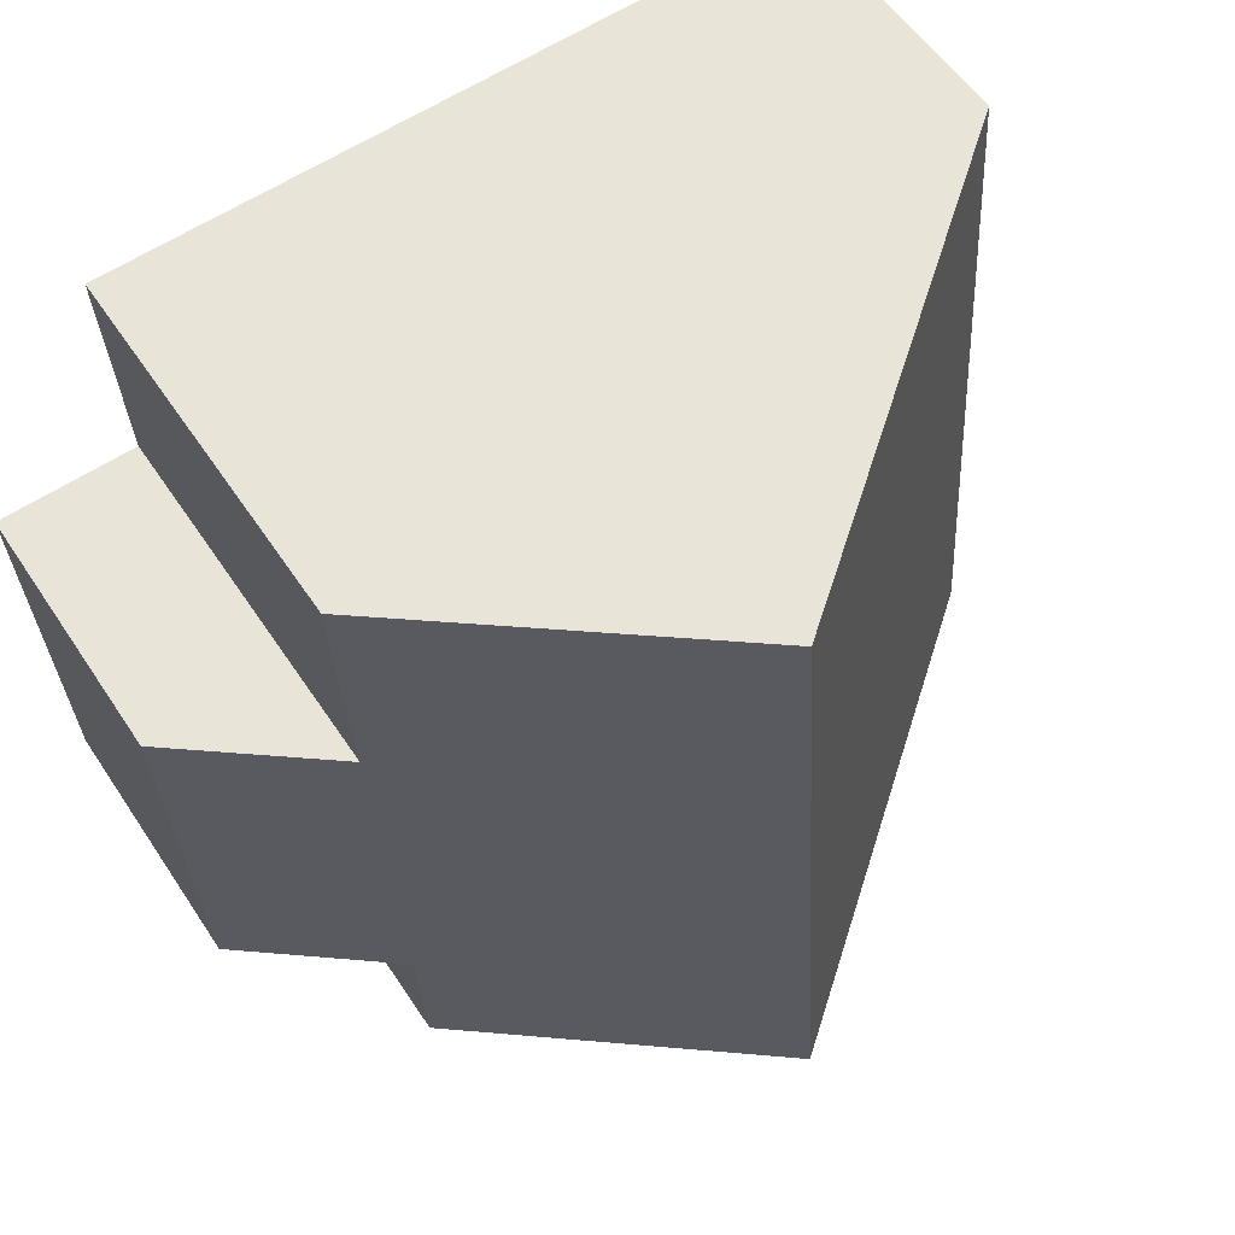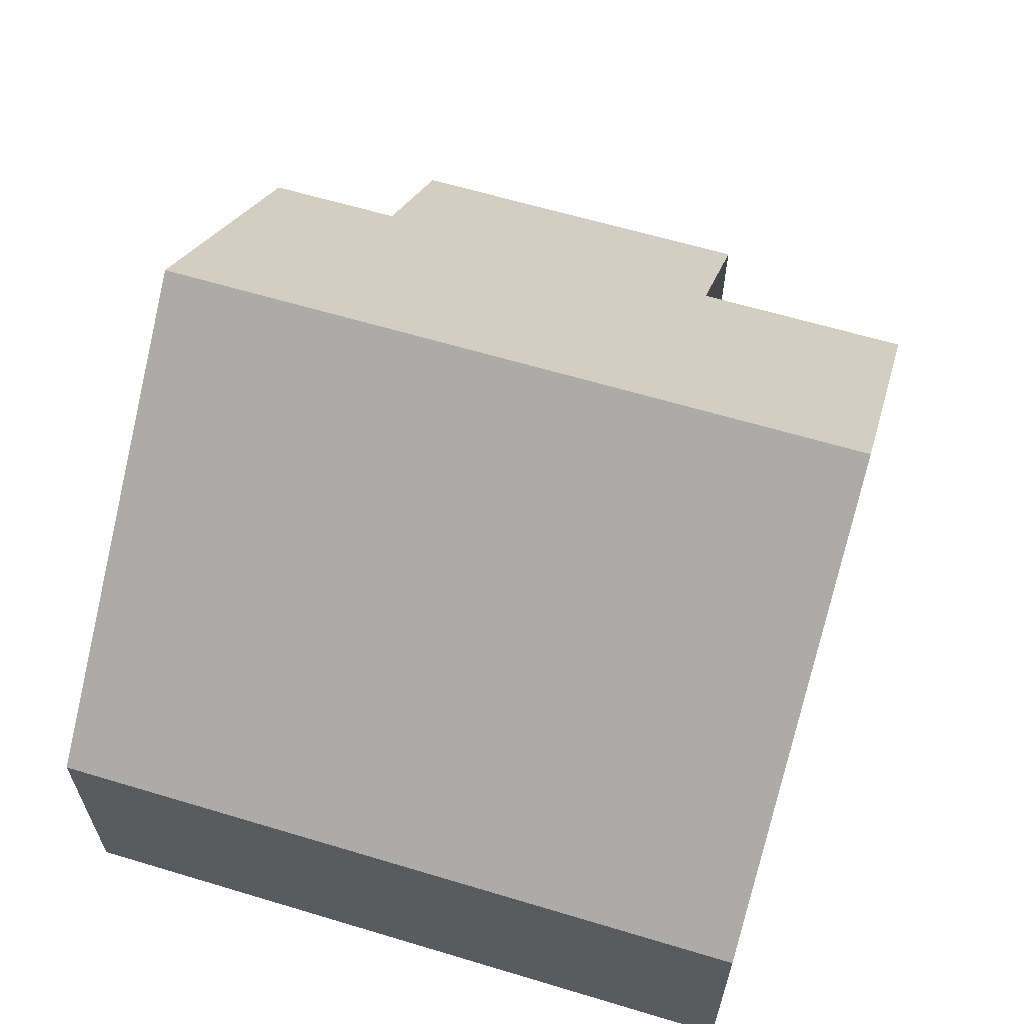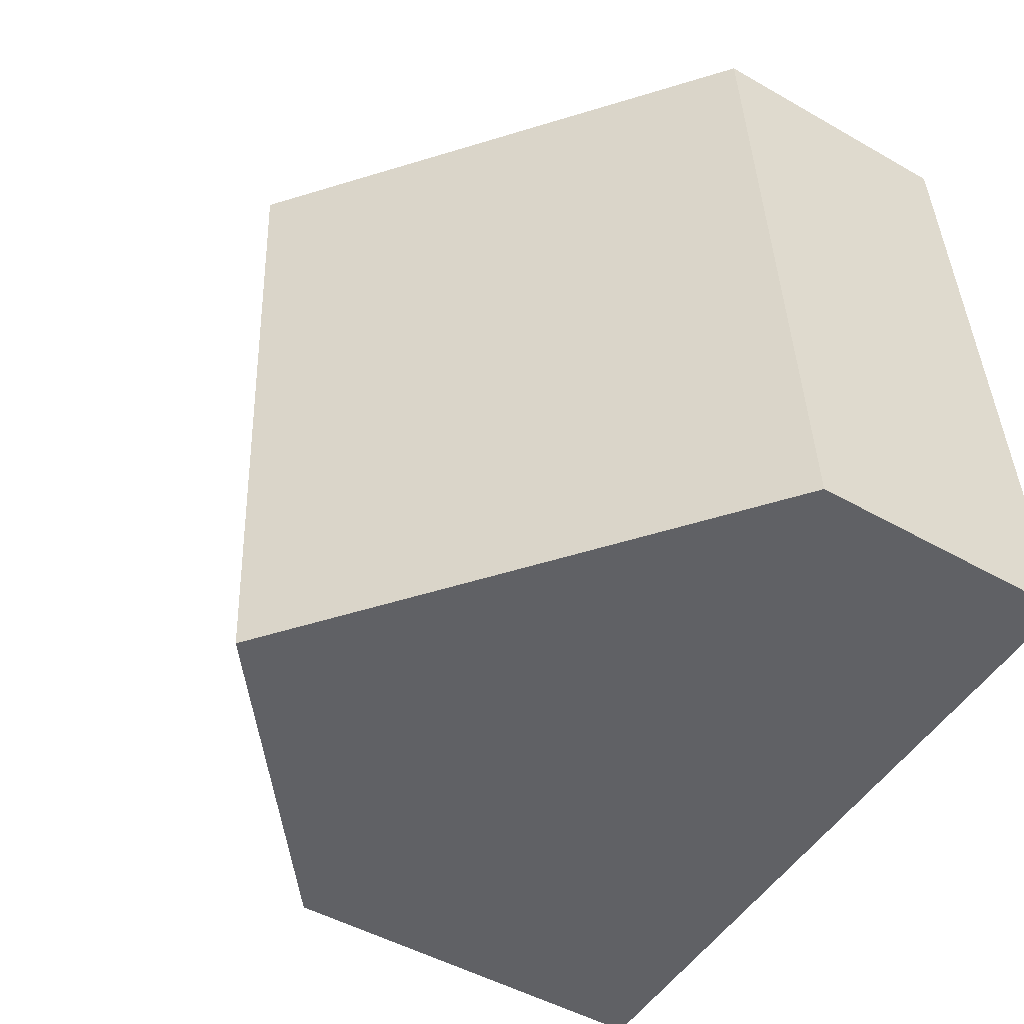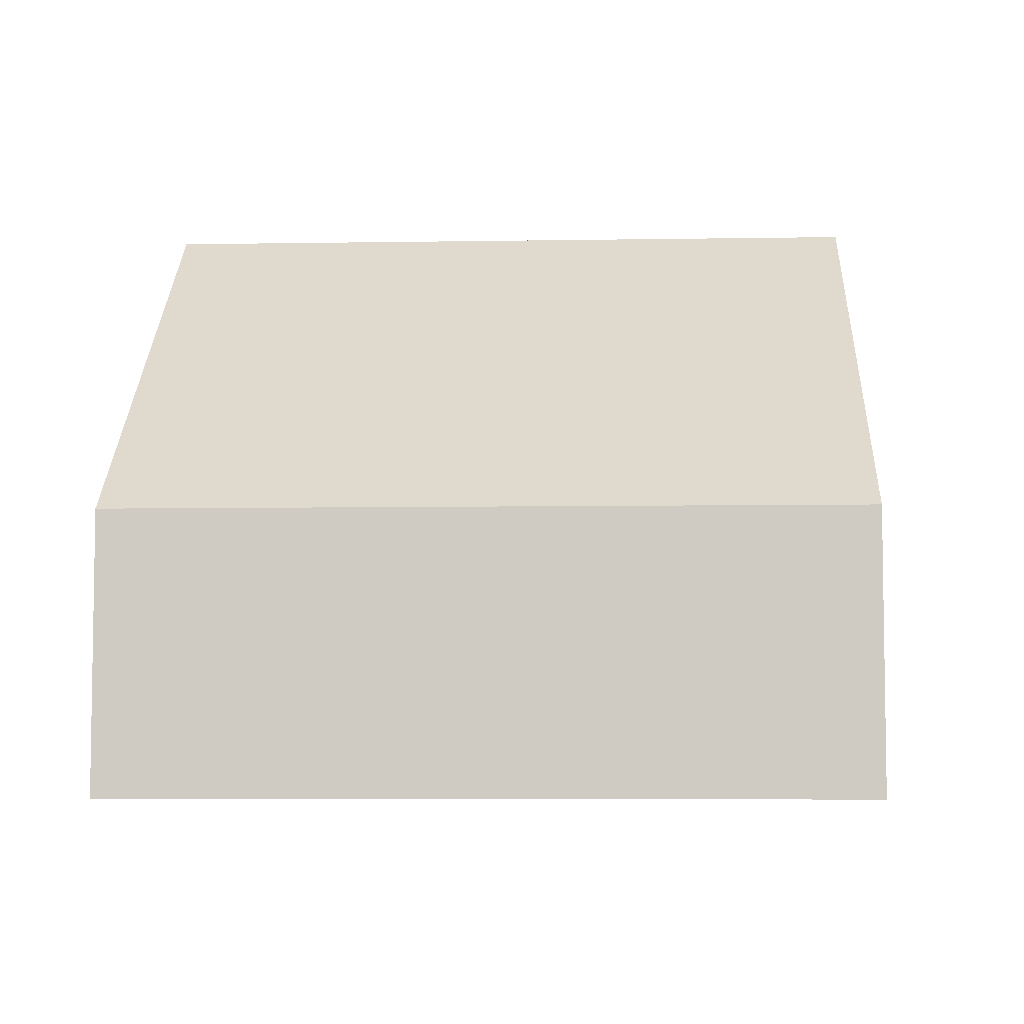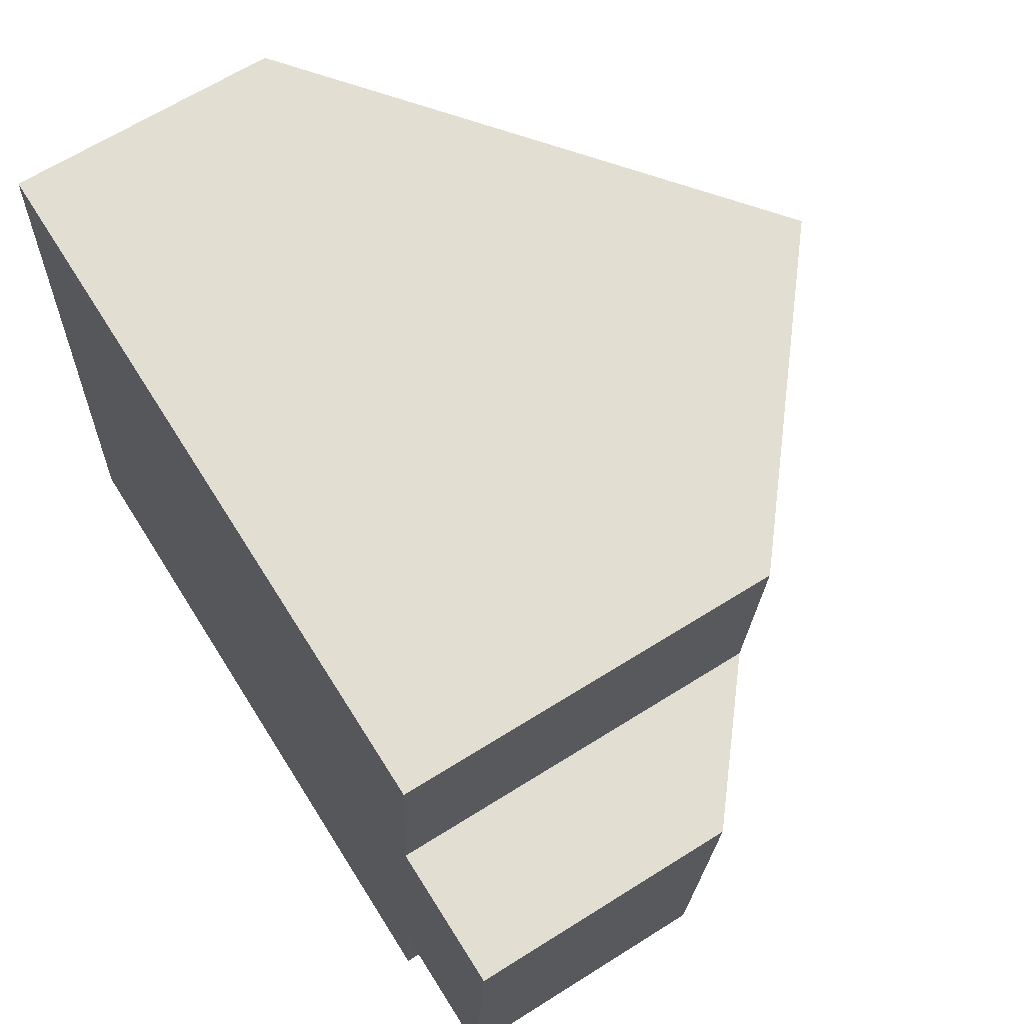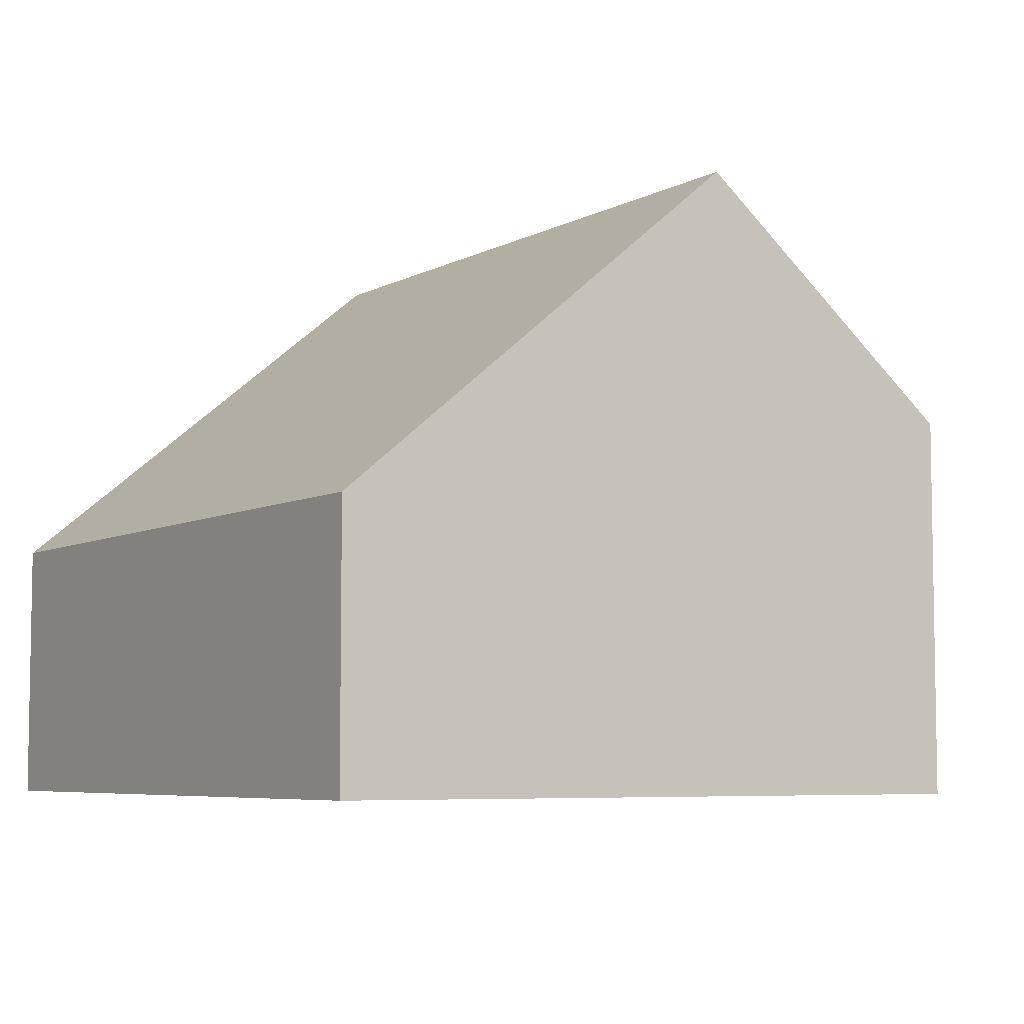
<metadata>
{"format":"obj","ext":"obj","renderer":"f3d","projection":"perspective","resolution":1024,"background":"white","views":[{"elev":55.3,"azim":147.1,"up":"+Z"},{"elev":62.3,"azim":-69.3,"up":"+Y"},{"elev":-47.1,"azim":-123.0,"up":"+Z"},{"elev":-6.0,"azim":-83.4,"up":"+Y"},{"elev":65.1,"azim":57.6,"up":"+Z"},{"elev":-6.1,"azim":-29.3,"up":"+Y"}]}
</metadata>
<code>
v  11.23 3.568 1.097
v  9.701 5.091 6.133
v  11.55 3.568 6.013
v  6.183 8.149 9.297
v  9.891 5.091 9.056
v  5.554 8.149 -0.362
v  9.376 5.095 1.217
v  9.257 5.095 -0.603
v  0 3.568 2.185e-16
v  0.629 3.568 9.659
v  0.629 -5.914e-16 9.659
v  6.183 -5.693e-16 9.297
v  9.891 -5.545e-16 9.056
v  9.701 -3.755e-16 6.133
v  11.55 -3.682e-16 6.013
v  11.23 -6.717e-17 1.097
v  9.376 -7.452e-17 1.217
v  9.257 3.692e-17 -0.603
v  5.554 2.217e-17 -0.362
v  0 0 0
g defaultobject
f 1 2 3
f 2 4 5
f 4 2 6
f 6 2 7
f 7 2 1
f 6 7 8
f 9 4 6
f 4 9 10
f 11 4 10
f 4 11 12
f 4 12 5
f 5 12 13
f 14 3 2
f 3 14 15
f 13 2 5
f 2 13 14
f 15 1 3
f 1 15 16
f 17 8 7
f 8 17 18
f 1 17 7
f 17 1 16
f 8 9 6
f 9 8 18
f 9 18 19
f 9 19 20
f 20 10 9
f 10 20 11
f 15 17 16
f 17 15 14
f 17 19 18
f 19 17 14
f 19 14 13
f 19 13 12
f 19 12 20
f 20 12 11

</code>
